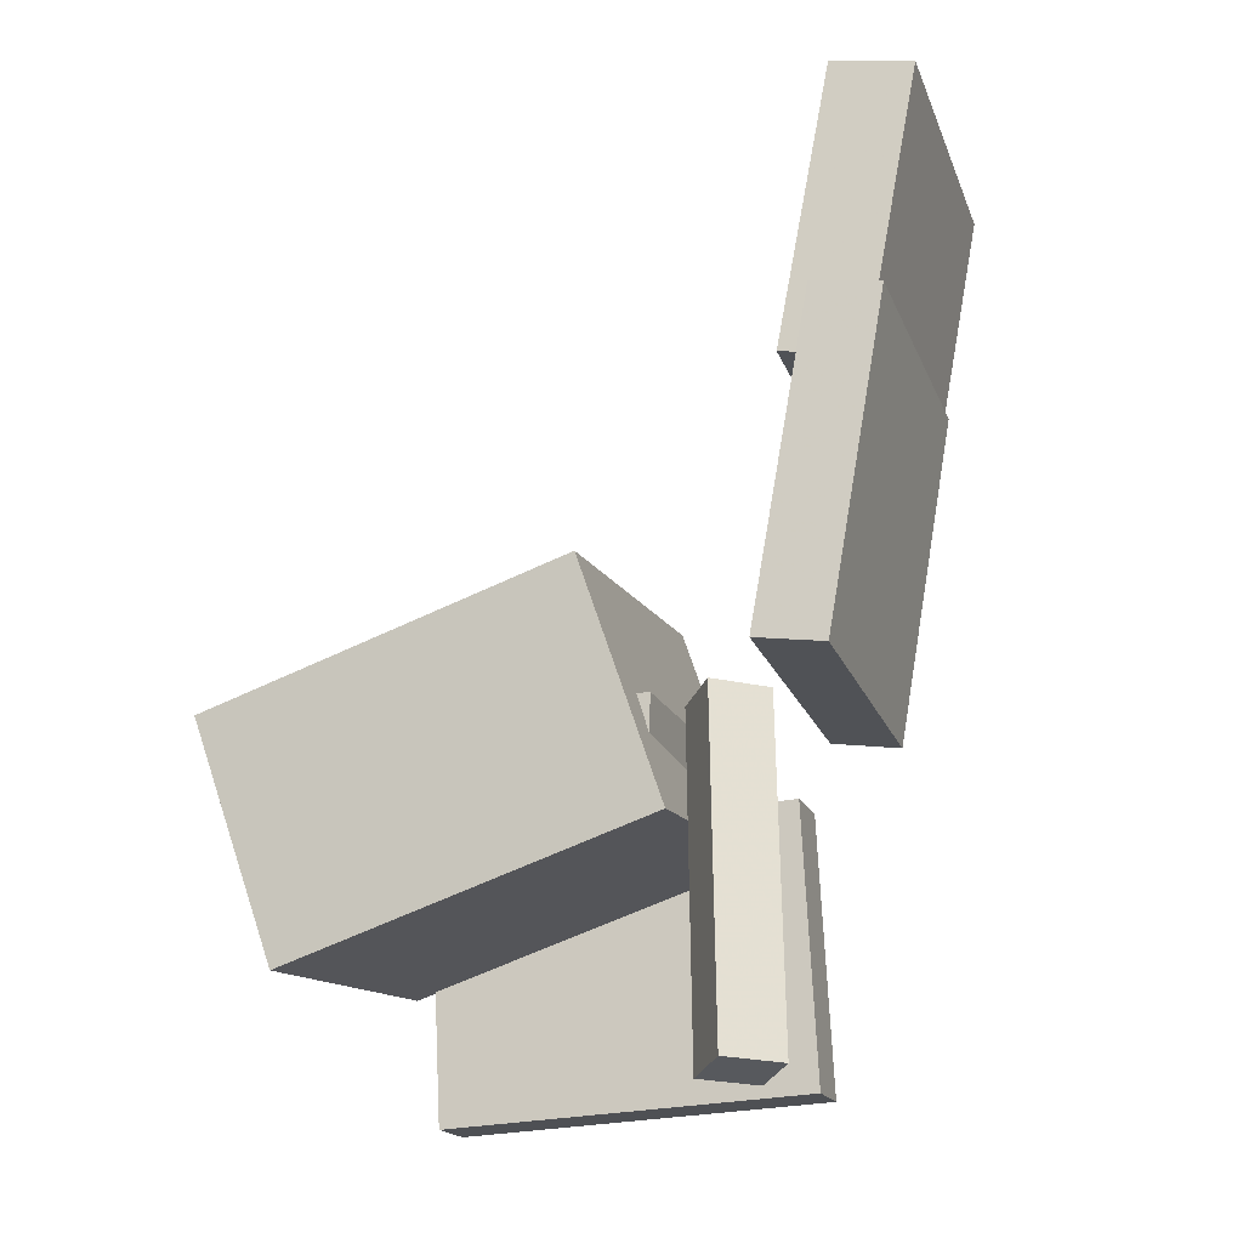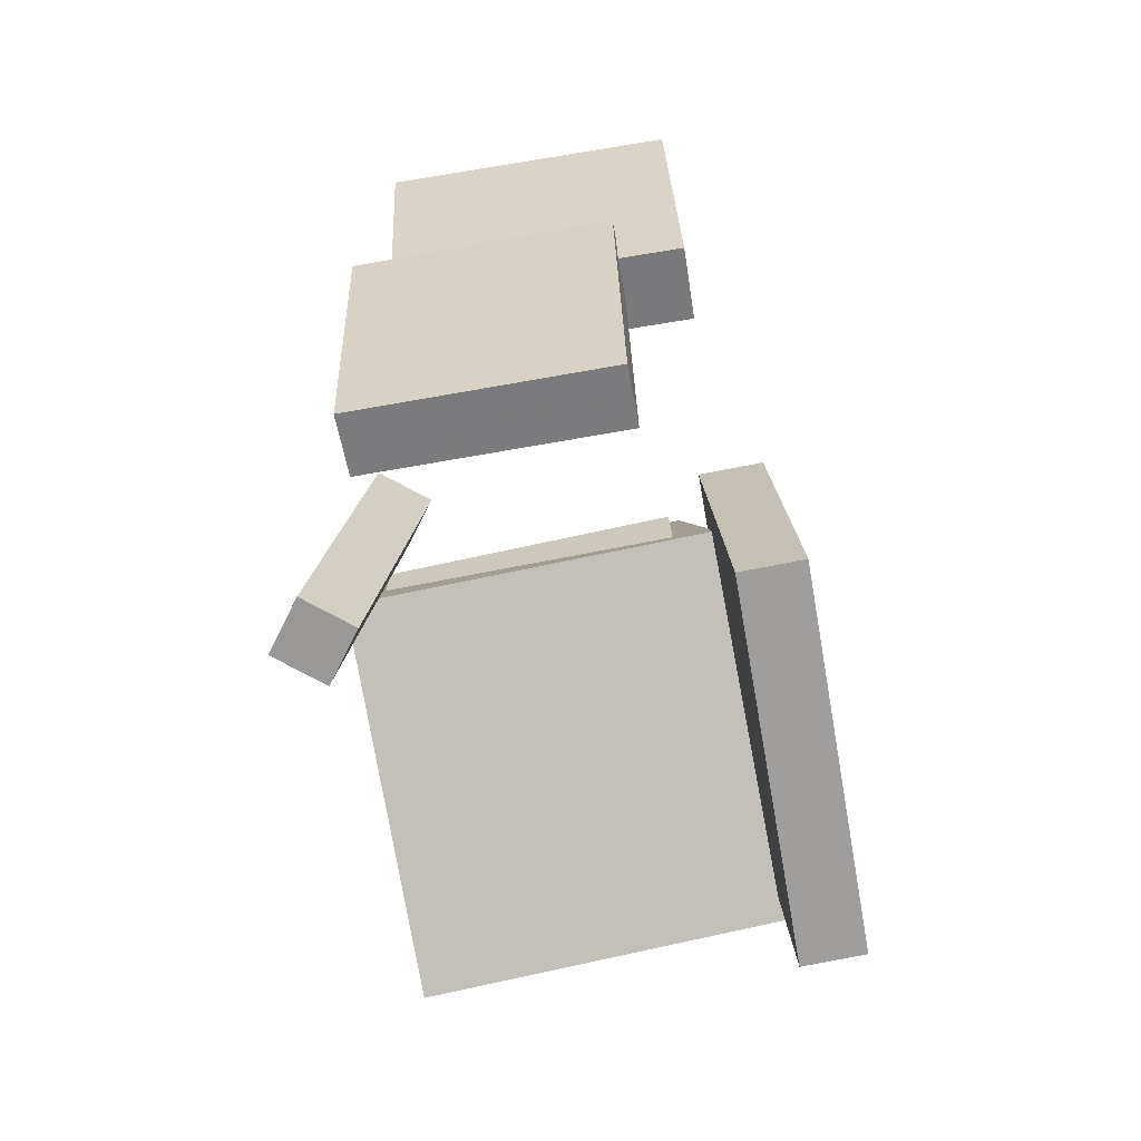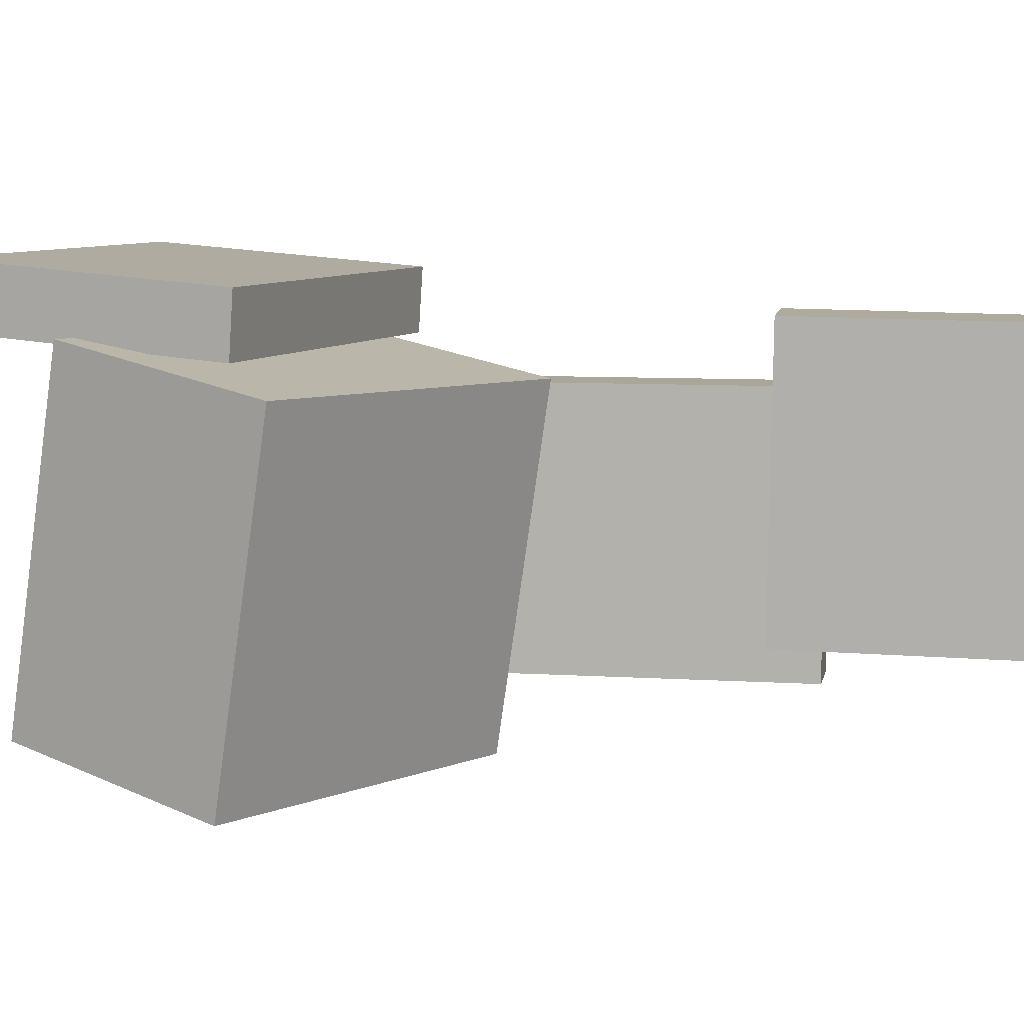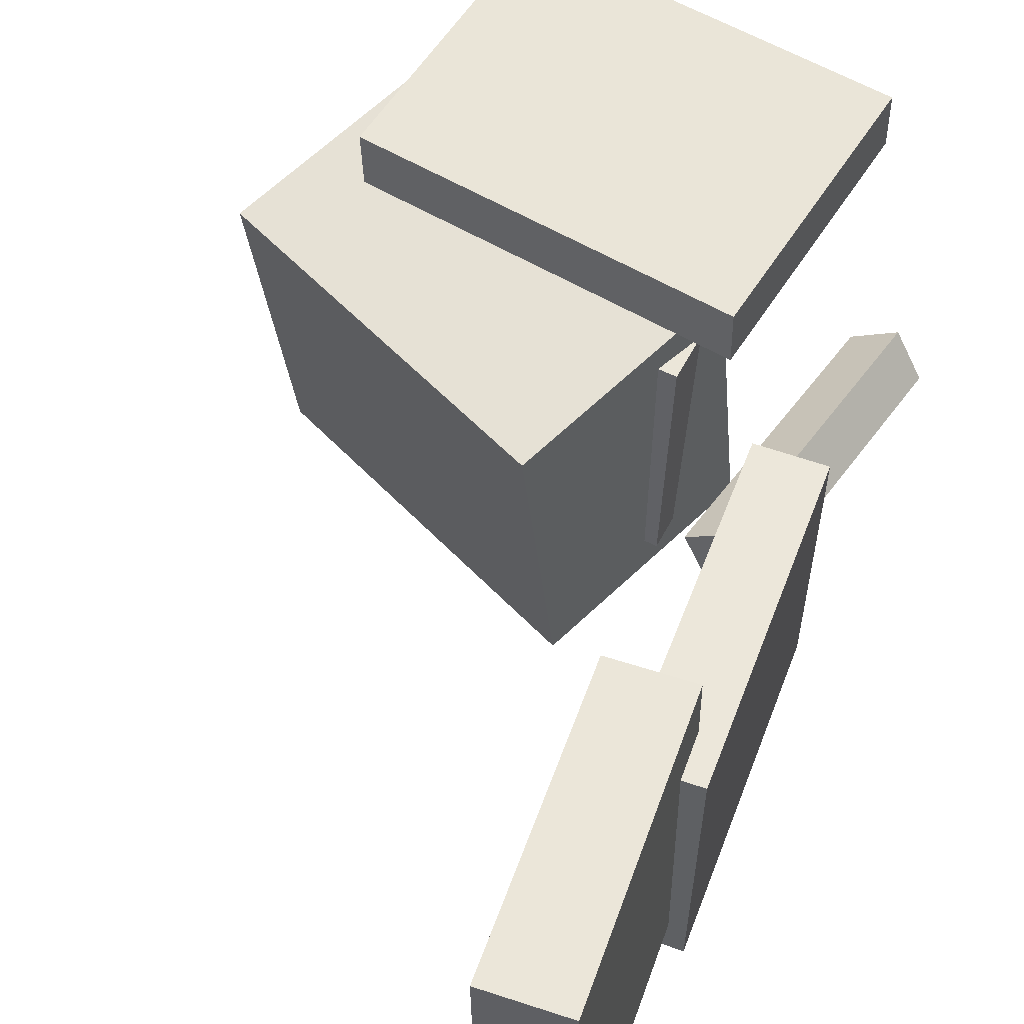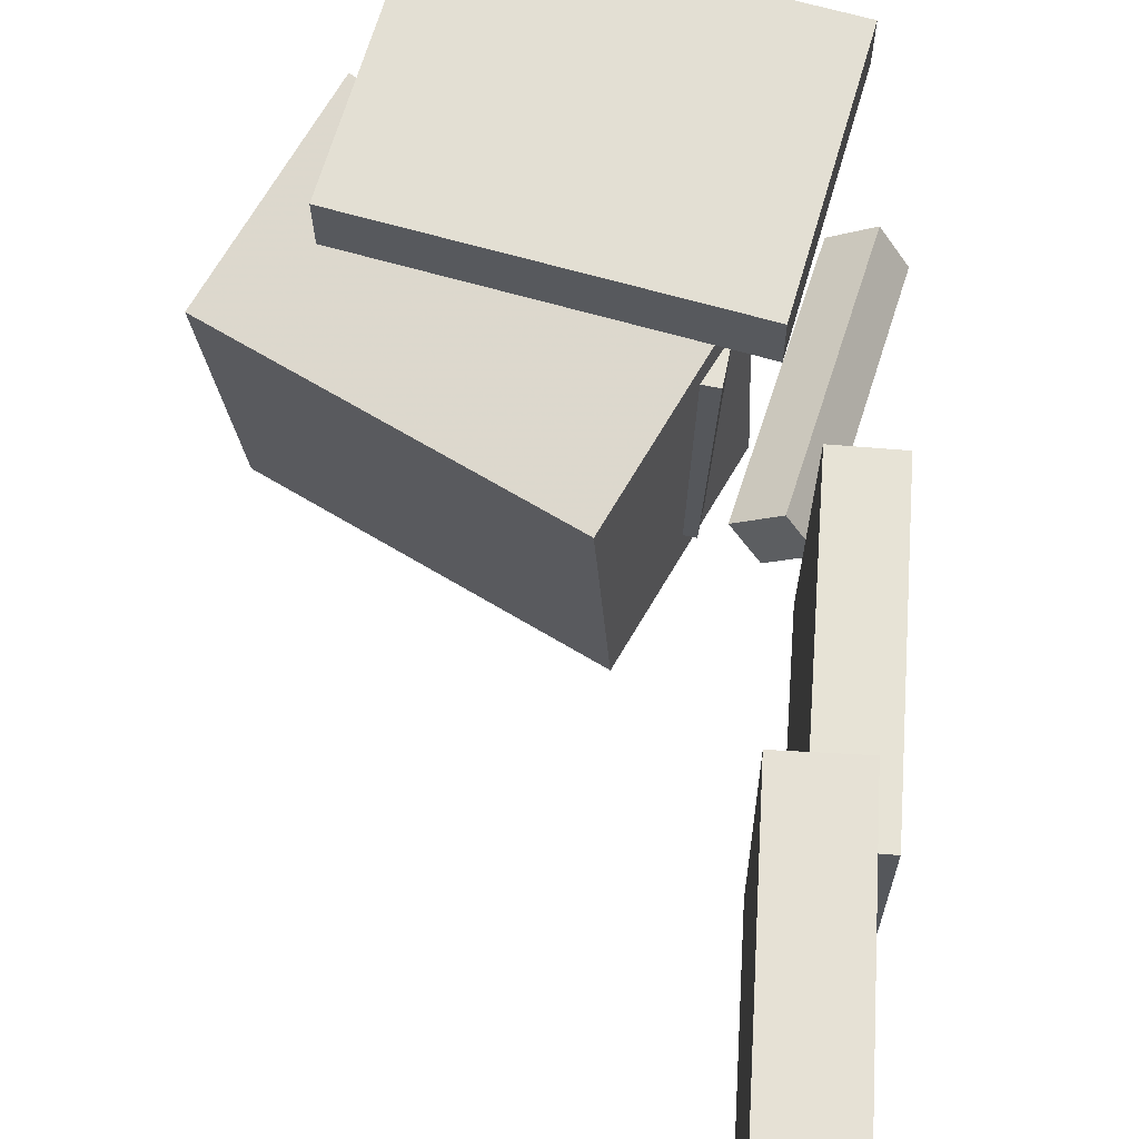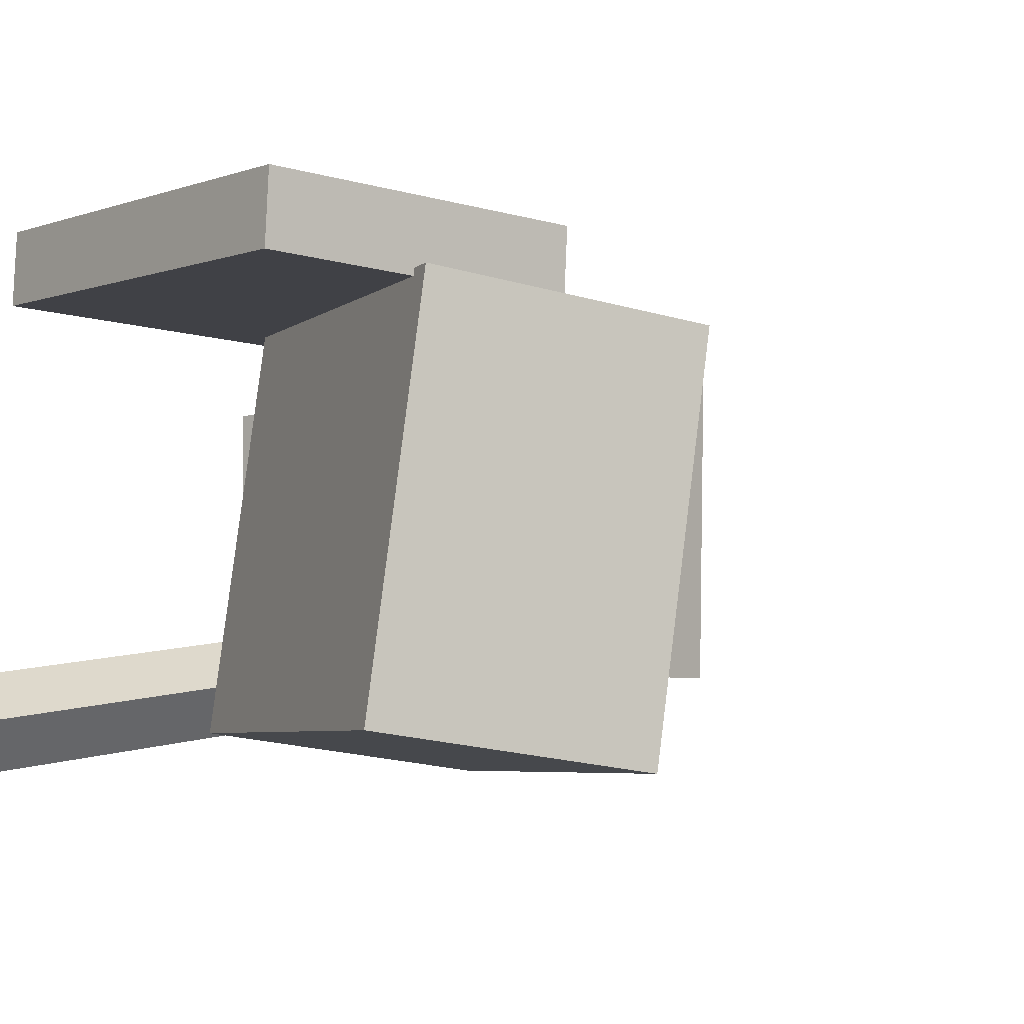
<metadata>
{"format":"obj","ext":"obj","renderer":"f3d","projection":"perspective","resolution":1024,"background":"white","views":[{"elev":-22.0,"azim":-162.5,"up":"+Y"},{"elev":-68.4,"azim":-80.6,"up":"+Y"},{"elev":8.6,"azim":110.5,"up":"+Z"},{"elev":54.2,"azim":-149.4,"up":"+Z"},{"elev":63.1,"azim":-165.5,"up":"+Z"},{"elev":-2.9,"azim":49.7,"up":"+Z"}]}
</metadata>
<code>
v -0.0901 -0.08091 0.1016
v -0.09586 -0.2692 0.1135
v -0.09049 -0.07826 0.1432
v -0.09626 -0.2666 0.1552
v 0.1639 -0.08851 0.1044
v 0.1582 -0.2768 0.1164
v 0.1635 -0.08585 0.1461
v 0.1578 -0.2742 0.158
f 1.0 7.0 5.0
f 1.0 3.0 7.0
f 1.0 4.0 3.0
f 1.0 2.0 4.0
f 3.0 8.0 7.0
f 3.0 4.0 8.0
f 5.0 7.0 8.0
f 5.0 8.0 6.0
f 1.0 5.0 6.0
f 1.0 6.0 2.0
f 2.0 6.0 8.0
f 2.0 8.0 4.0
v -0.06752 -0.1549 -0.1255
v -0.06491 -0.119 0.1072
v -0.02108 -0.00232 -0.1496
v -0.01847 0.03362 0.08315
v 0.1729 -0.2268 -0.1171
v 0.1755 -0.1908 0.1156
v 0.2193 -0.07414 -0.1412
v 0.2219 -0.0382 0.09155
f 9.0 15.0 13.0
f 9.0 11.0 15.0
f 9.0 12.0 11.0
f 9.0 10.0 12.0
f 11.0 16.0 15.0
f 11.0 12.0 16.0
f 13.0 15.0 16.0
f 13.0 16.0 14.0
f 9.0 13.0 14.0
f 9.0 14.0 10.0
f 10.0 14.0 16.0
f 10.0 16.0 12.0
v -0.1679 0.3378 0.1125
v -0.1293 0.1406 0.1154
v -0.1689 0.3345 -0.09786
v -0.1304 0.1374 -0.09502
v -0.2229 0.327 0.113
v -0.1844 0.1299 0.1158
v -0.224 0.3238 -0.09742
v -0.1854 0.1266 -0.09459
f 17.0 23.0 21.0
f 17.0 19.0 23.0
f 17.0 20.0 19.0
f 17.0 18.0 20.0
f 19.0 24.0 23.0
f 19.0 20.0 24.0
f 21.0 23.0 24.0
f 21.0 24.0 22.0
f 17.0 21.0 22.0
f 17.0 22.0 18.0
f 18.0 22.0 24.0
f 18.0 24.0 20.0
v -0.06145 -0.07136 0.07821
v -0.05859 -0.1235 0.08012
v 0.1142 -0.06146 0.0853
v 0.117 -0.1136 0.08722
v -0.05361 -0.07772 -0.107
v -0.05075 -0.1299 -0.1051
v 0.122 -0.06782 -0.09995
v 0.1249 -0.12 -0.09803
f 25.0 31.0 29.0
f 25.0 27.0 31.0
f 25.0 28.0 27.0
f 25.0 26.0 28.0
f 27.0 32.0 31.0
f 27.0 28.0 32.0
f 29.0 31.0 32.0
f 29.0 32.0 30.0
f 25.0 29.0 30.0
f 25.0 30.0 26.0
f 26.0 30.0 32.0
f 26.0 32.0 28.0
v -0.2026 0.1591 -0.1213
v -0.2053 0.1581 0.06848
v -0.1566 0.1673 -0.1206
v -0.1592 0.1663 0.06916
v -0.1627 -0.06474 -0.1219
v -0.1653 -0.06572 0.06788
v -0.1166 -0.05653 -0.1212
v -0.1193 -0.05751 0.06857
f 33.0 39.0 37.0
f 33.0 35.0 39.0
f 33.0 36.0 35.0
f 33.0 34.0 36.0
f 35.0 40.0 39.0
f 35.0 36.0 40.0
f 37.0 39.0 40.0
f 37.0 40.0 38.0
f 33.0 37.0 38.0
f 33.0 38.0 34.0
f 34.0 38.0 40.0
f 34.0 40.0 36.0
v -0.1123 -0.307 -0.09516
v -0.1021 -0.08461 -0.06879
v -0.1345 -0.3024 -0.1255
v -0.1243 -0.07999 -0.09917
v -0.0802 -0.3058 -0.1184
v -0.06999 -0.08333 -0.09201
v -0.1023 -0.3011 -0.1488
v -0.09214 -0.07872 -0.1224
f 41.0 47.0 45.0
f 41.0 43.0 47.0
f 41.0 44.0 43.0
f 41.0 42.0 44.0
f 43.0 48.0 47.0
f 43.0 44.0 48.0
f 45.0 47.0 48.0
f 45.0 48.0 46.0
f 41.0 45.0 46.0
f 41.0 46.0 42.0
f 42.0 46.0 48.0
f 42.0 48.0 44.0

</code>
